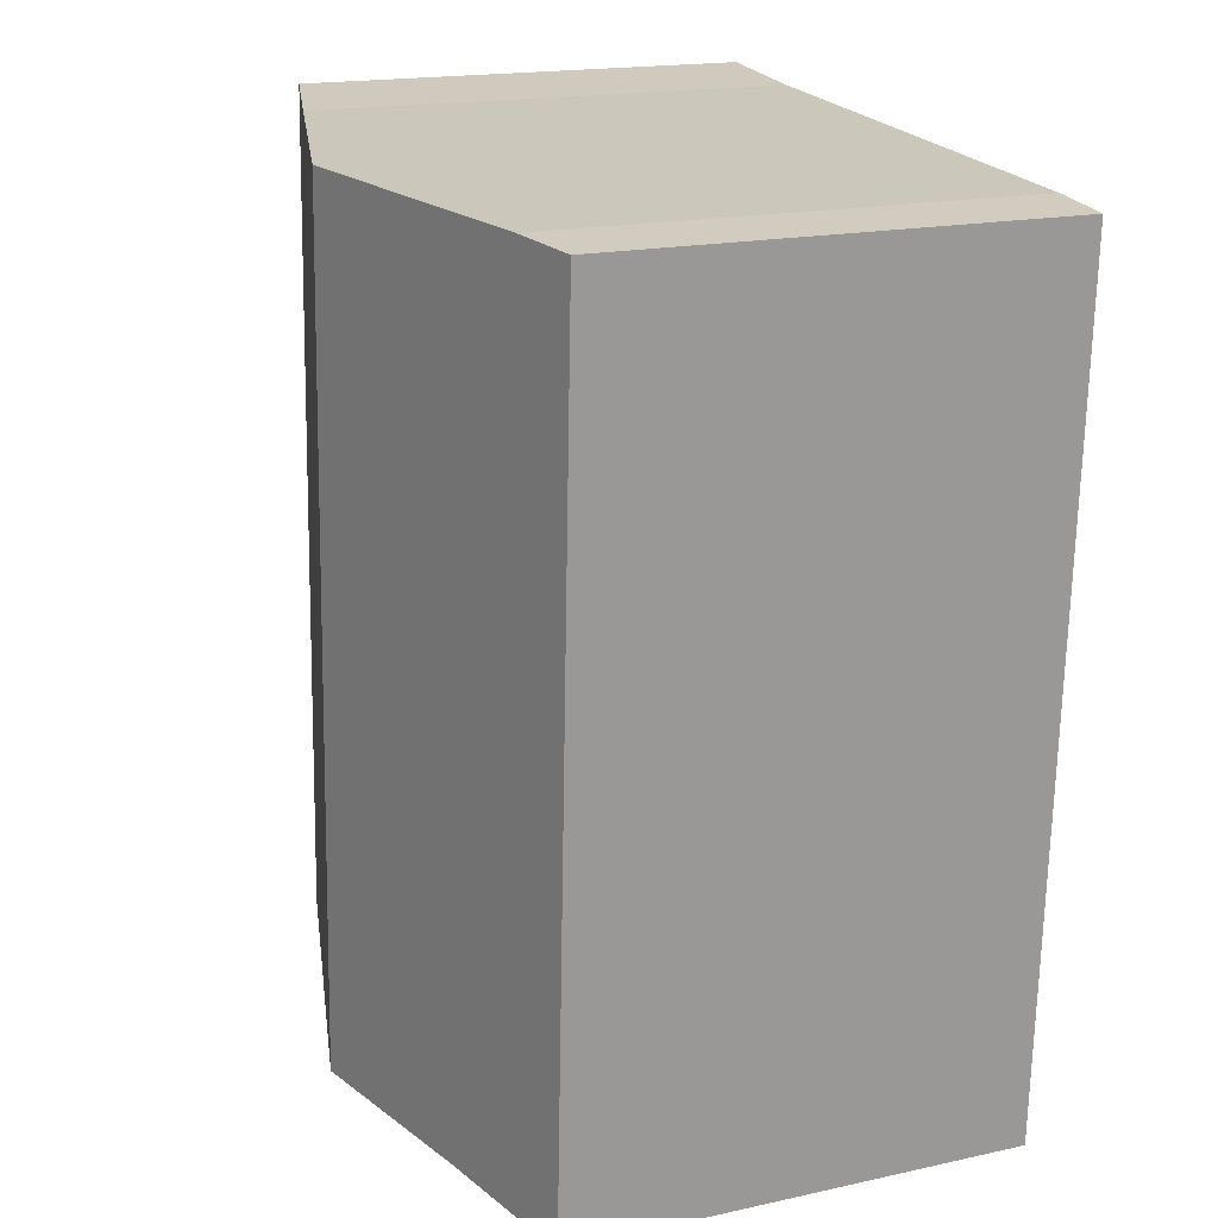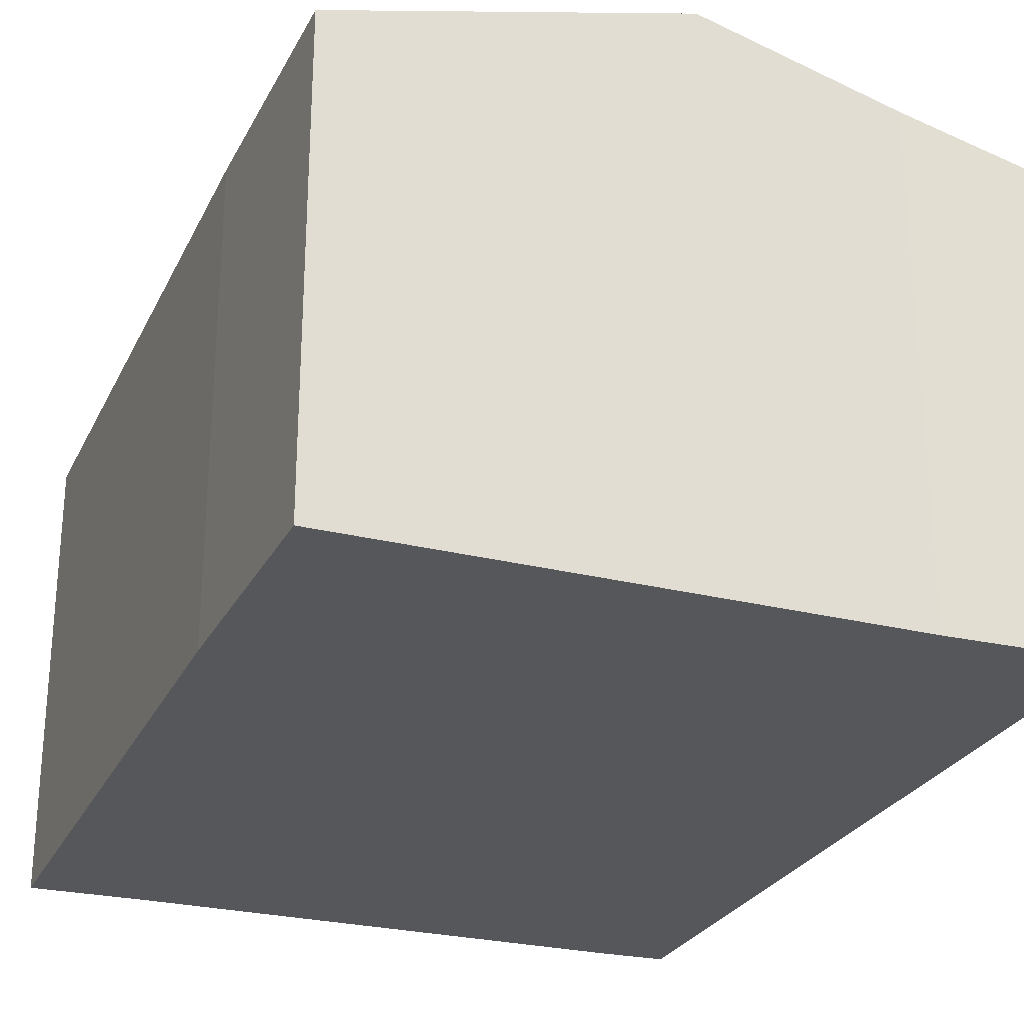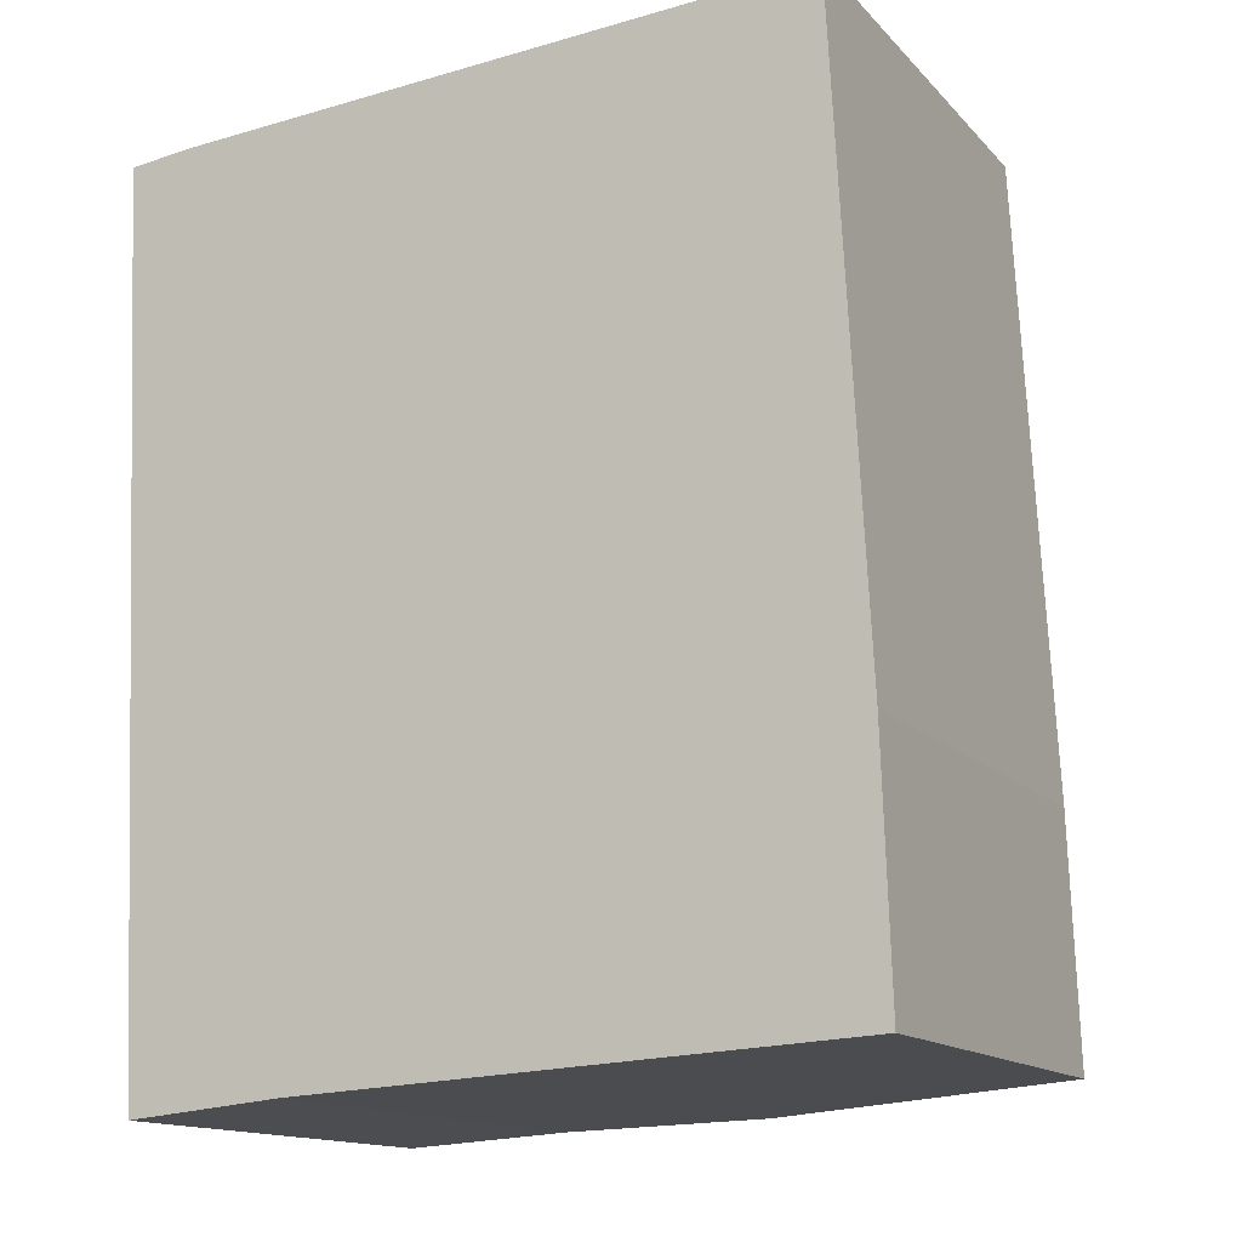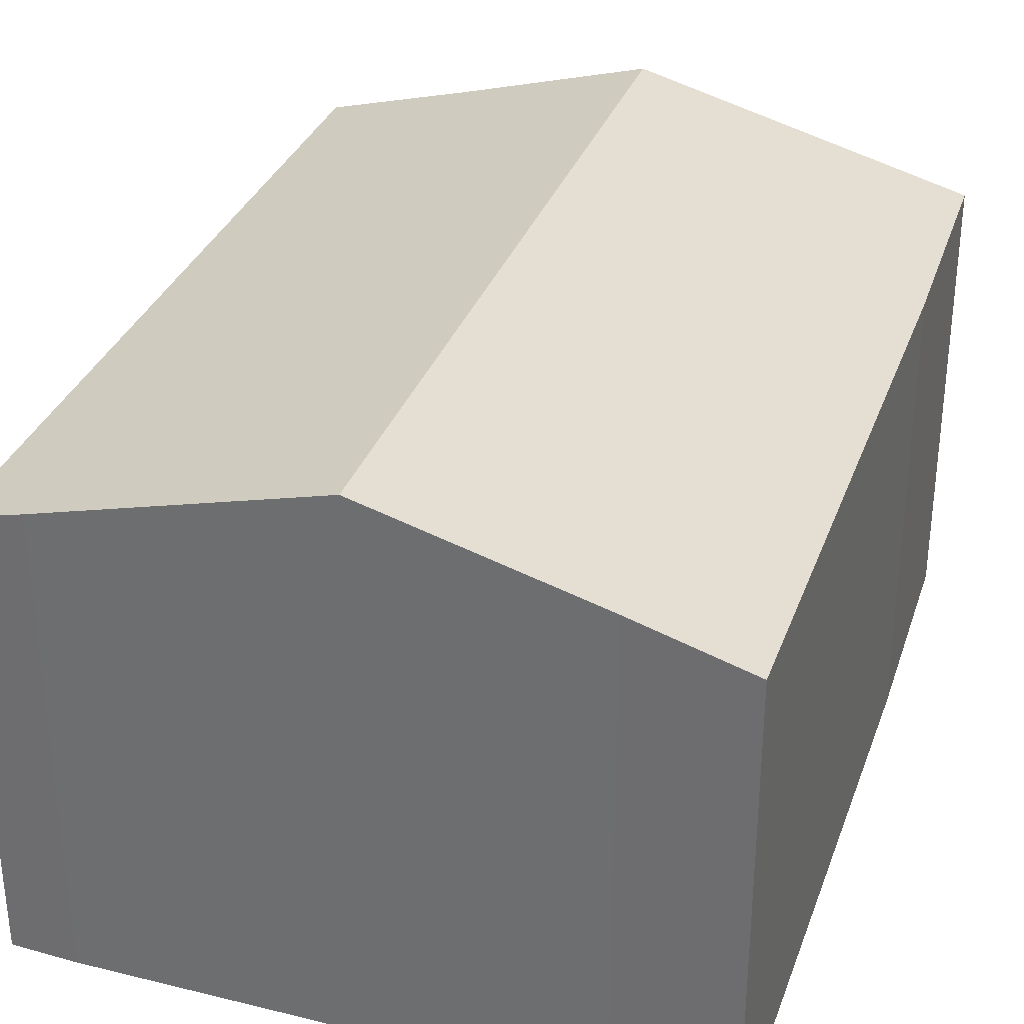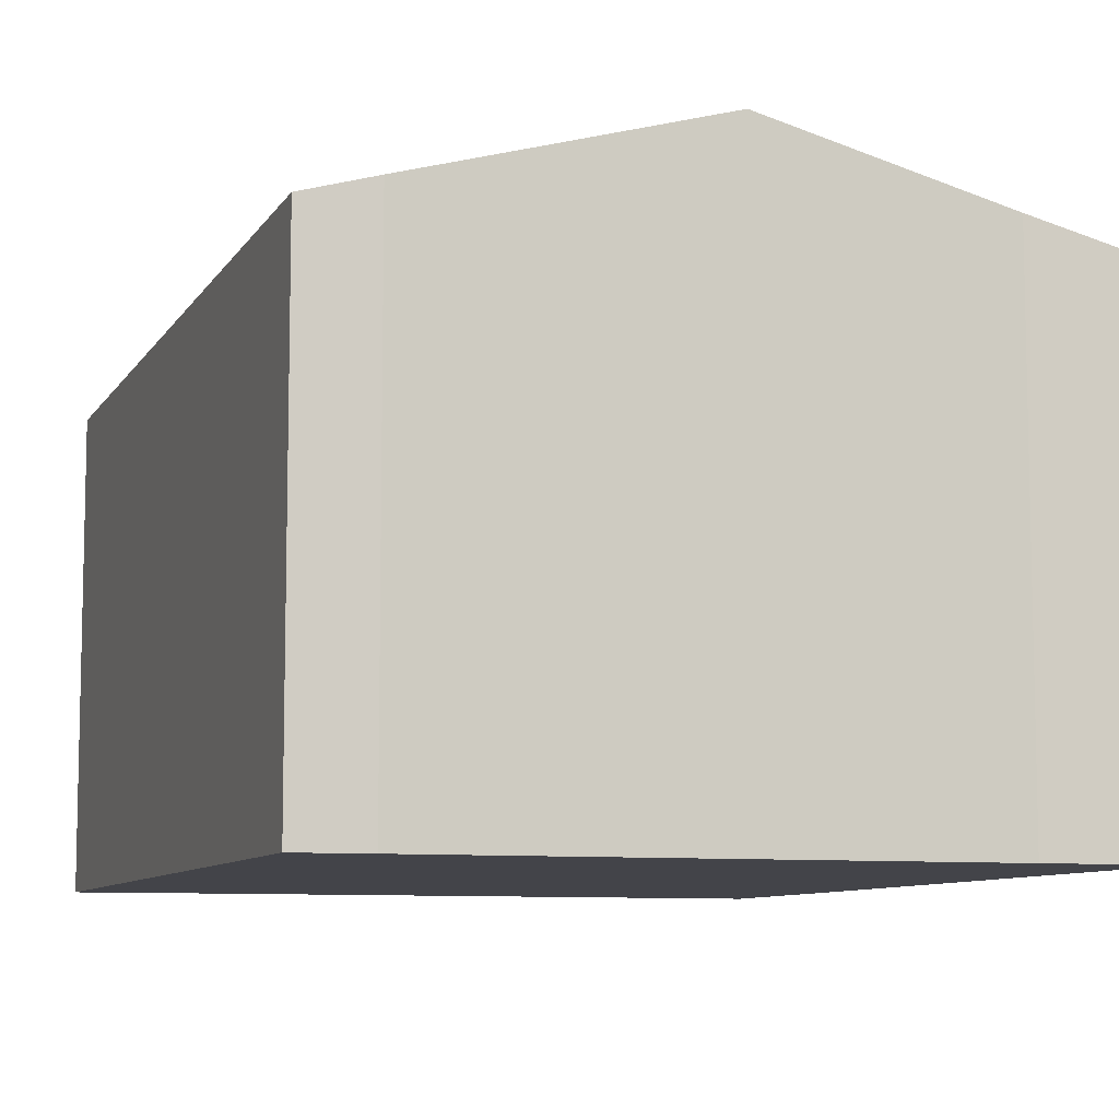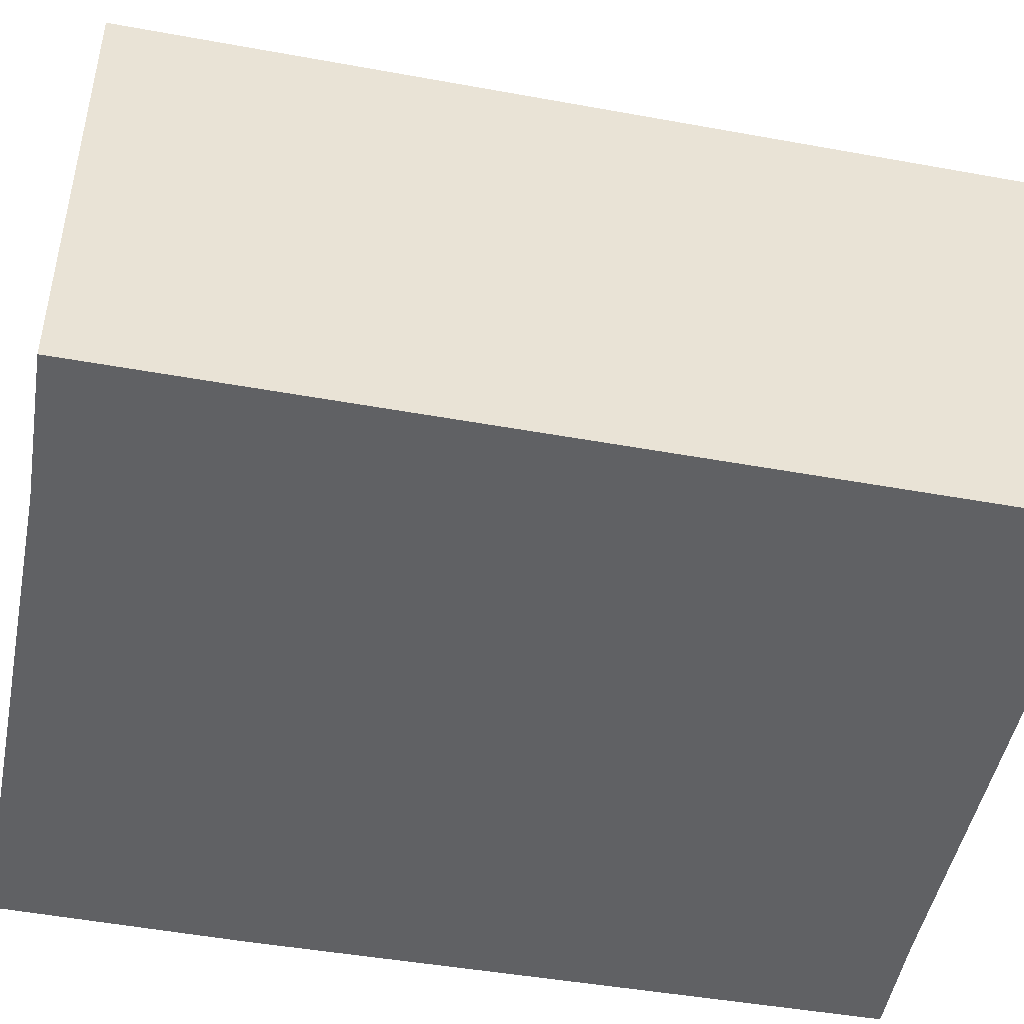
<metadata>
{"format":"obj","ext":"obj","renderer":"f3d","projection":"perspective","resolution":1024,"background":"white","views":[{"elev":18.0,"azim":-113.1,"up":"+Z"},{"elev":-26.9,"azim":155.5,"up":"+Y"},{"elev":-14.1,"azim":26.4,"up":"+Z"},{"elev":32.5,"azim":15.2,"up":"+Y"},{"elev":-8.5,"azim":-21.4,"up":"+Y"},{"elev":-46.9,"azim":-104.4,"up":"+Y"}]}
</metadata>
<code>
v  5.503 7.96 -12.03
v  10.26 6.629 -8.276
v  10.37 6.643 -11.76
v  4.913 7.96 0.352
v  8.132 7.089 0.557
v  9.78 6.643 0.705
v  0 6.631 4.06e-16
v  2.733 7.211 -12.18
v  0.581 6.628 -12.38
v  0.945 6.887 0.099
v  8.132 -3.411e-17 0.557
v  9.78 -4.317e-17 0.705
v  4.913 -2.155e-17 0.352
v  0.945 -6.062e-18 0.099
v  0 0 0
v  10.26 5.068e-16 -8.276
v  10.37 7.198e-16 -11.76
v  2.733 7.457e-16 -12.18
v  5.503 7.364e-16 -12.03
v  0.581 7.578e-16 -12.38
g defaultobject
f 1 2 3
f 2 1 4
f 2 4 5
f 2 5 6
f 7 8 9
f 8 7 1
f 1 7 4
f 4 7 10
f 11 6 5
f 6 11 12
f 4 11 5
f 11 4 10
f 11 10 13
f 13 10 14
f 7 14 10
f 14 7 15
f 12 2 6
f 2 12 16
f 2 17 3
f 17 2 16
f 17 1 3
f 1 17 8
f 8 17 18
f 18 17 19
f 18 9 8
f 9 18 20
f 9 15 7
f 15 9 20
f 16 19 17
f 19 16 18
f 18 16 12
f 18 12 20
f 20 12 11
f 20 11 15
f 15 11 13
f 15 13 14

</code>
